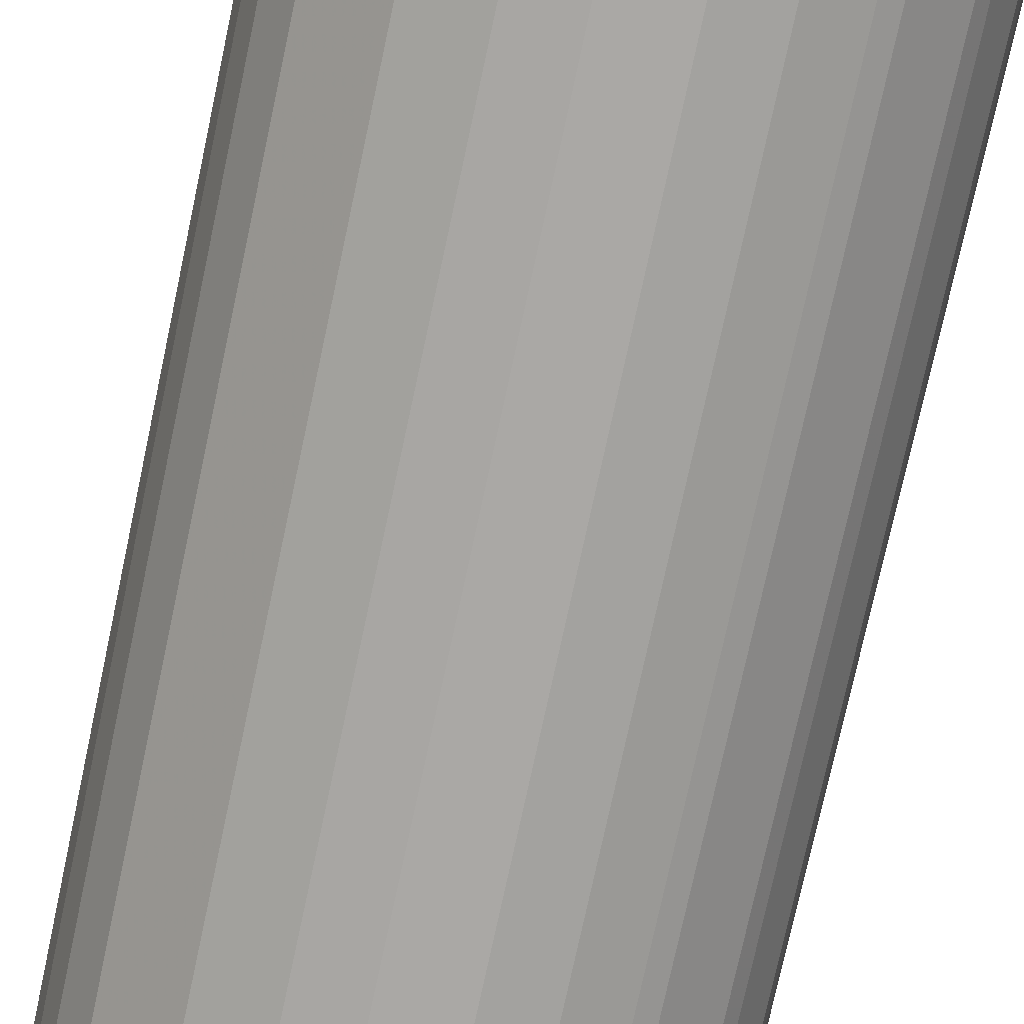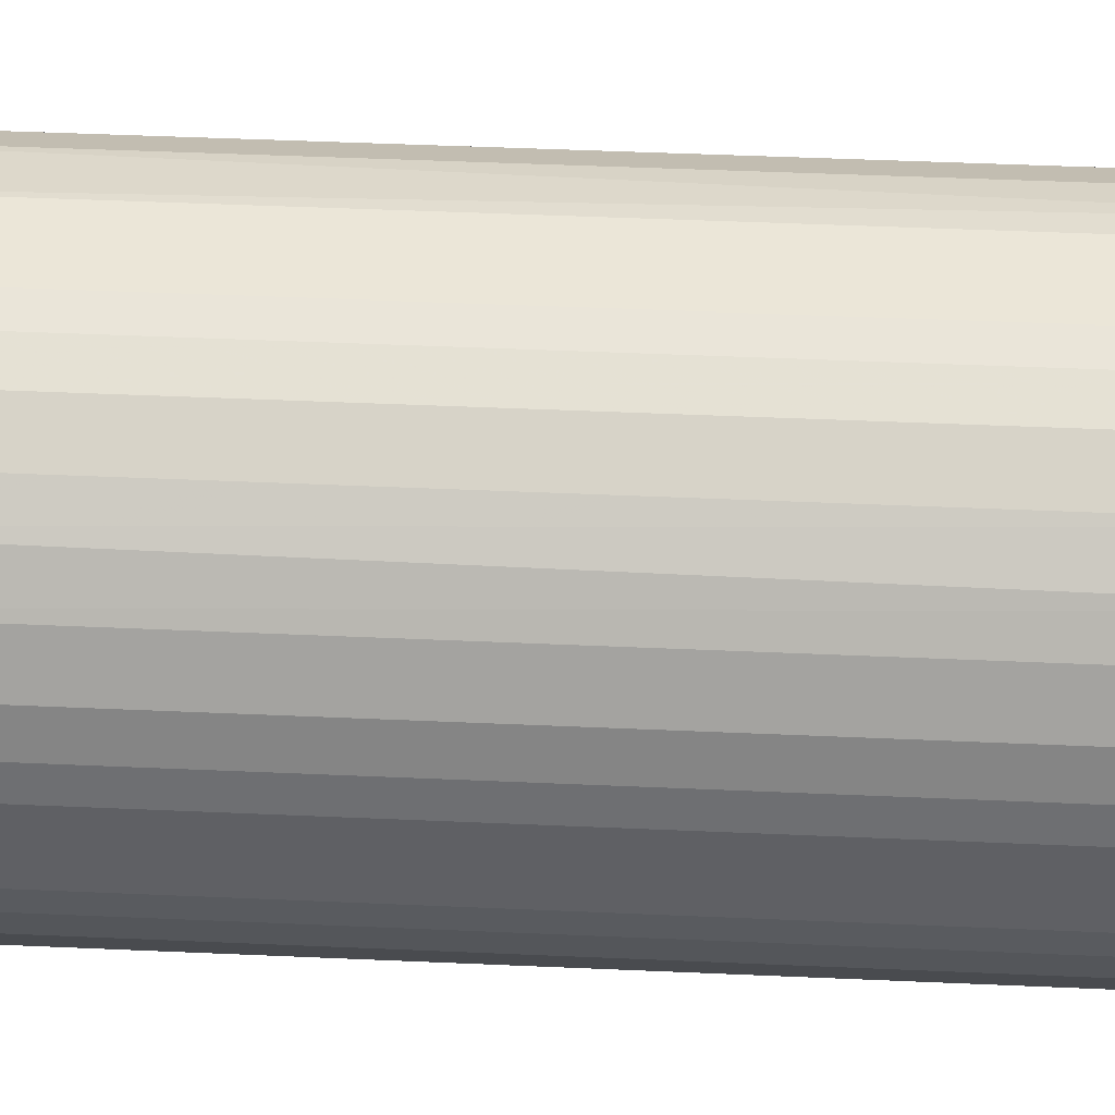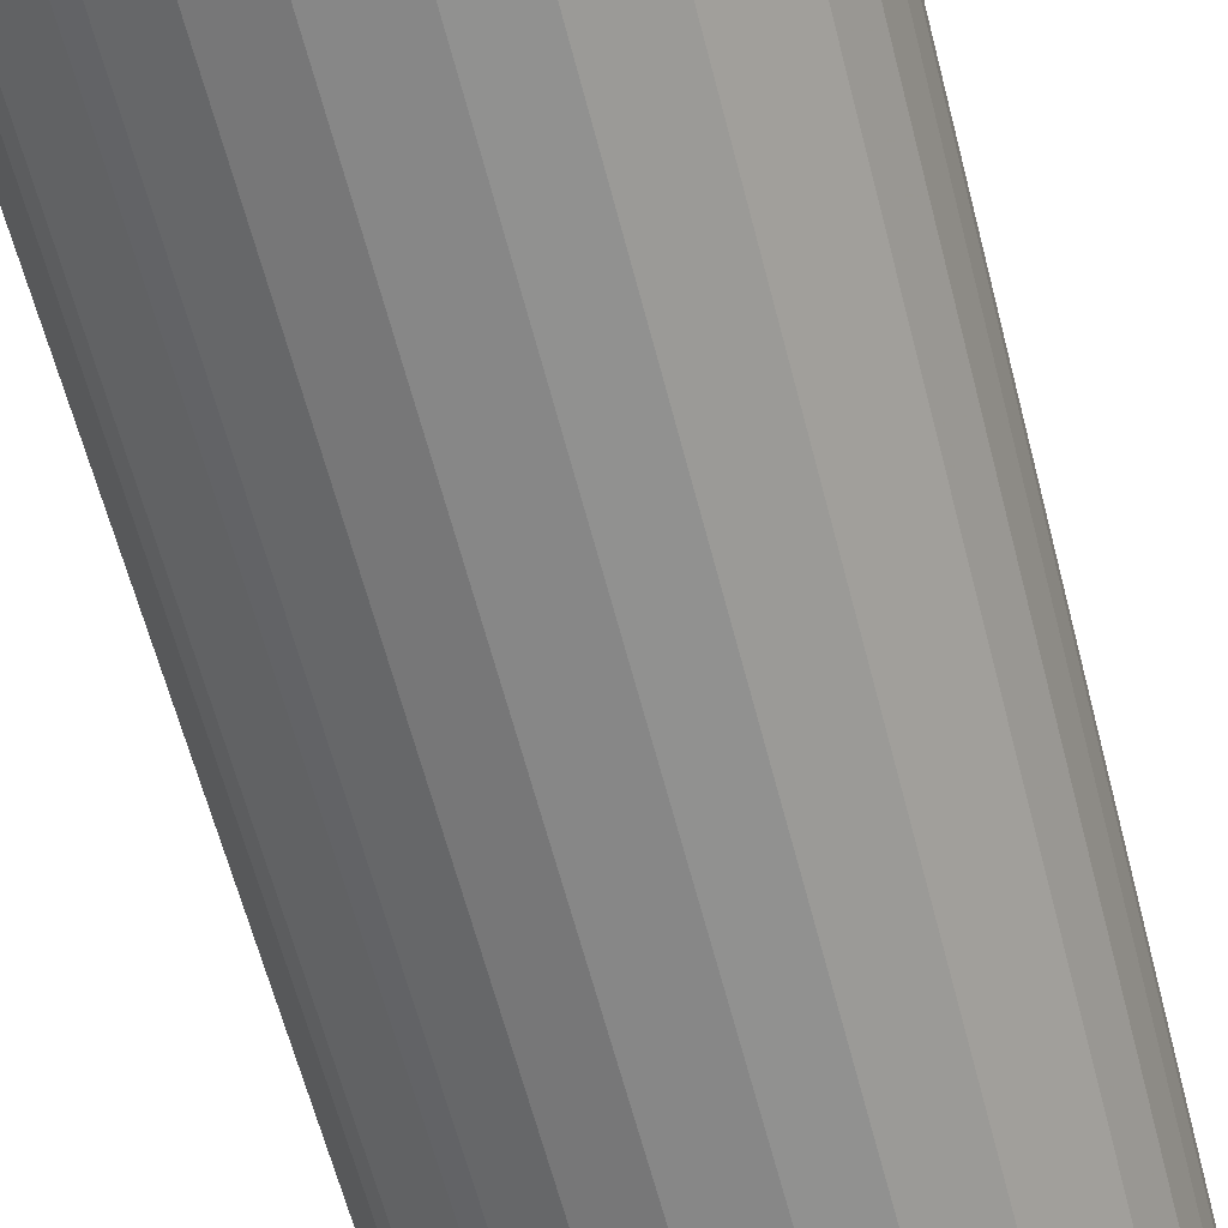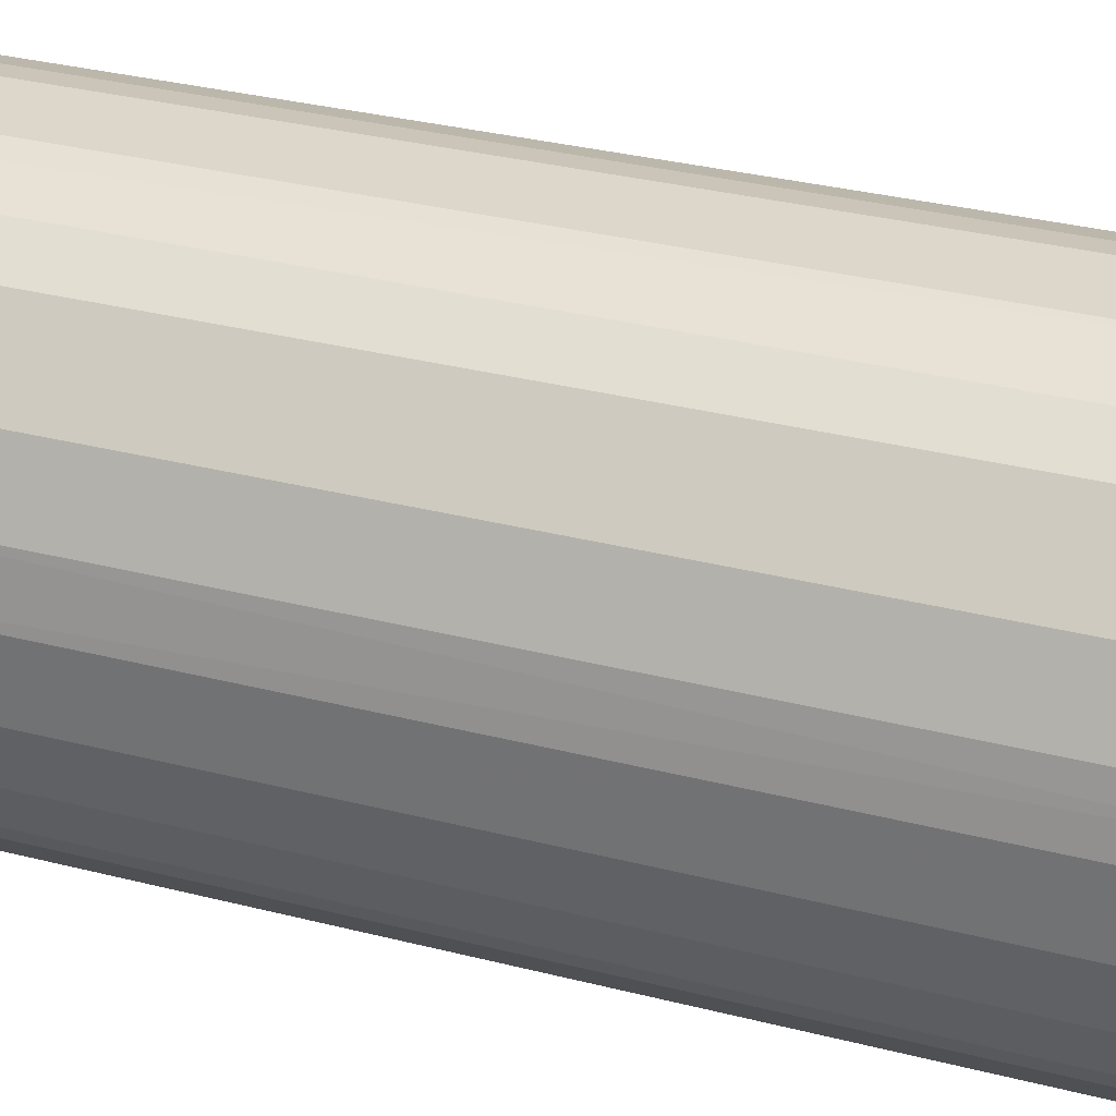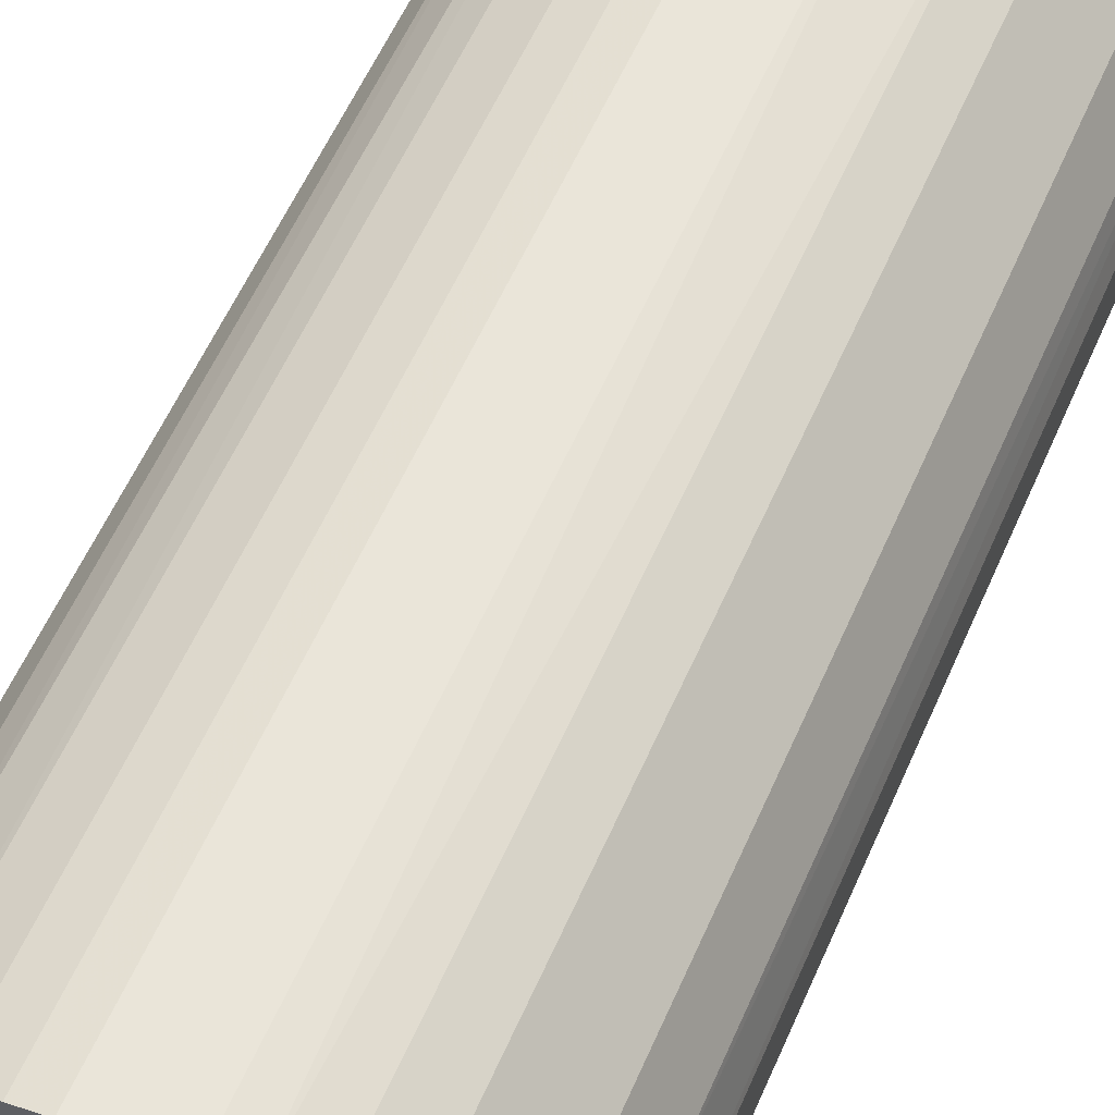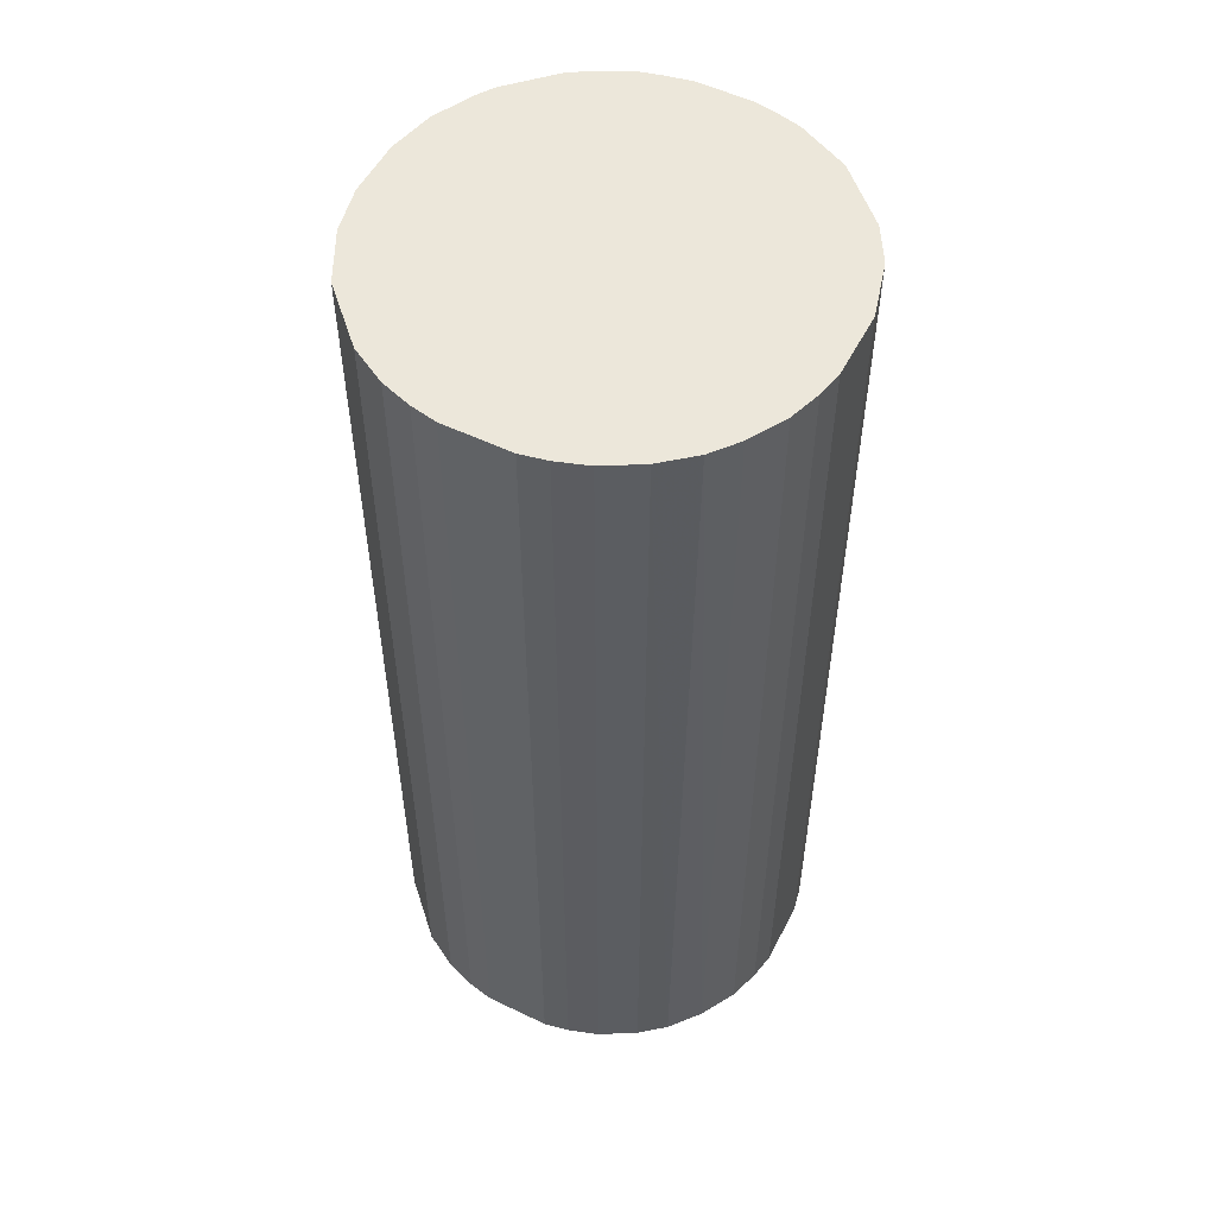
<metadata>
{"format":"obj","ext":"obj","renderer":"f3d","projection":"perspective","resolution":1024,"background":"white","views":[{"elev":-75.1,"azim":167.9,"up":"+Y"},{"elev":46.4,"azim":92.9,"up":"+Y"},{"elev":-62.5,"azim":14.5,"up":"+Y"},{"elev":30.8,"azim":-69.5,"up":"+Y"},{"elev":58.4,"azim":-156.4,"up":"+Y"},{"elev":53.7,"azim":117.1,"up":"+Z"}]}
</metadata>
<code>
o convex_0
v -0.02117 -0.005504 -0.04778
v 0.02165 0.003369 0.04778
v 0.02113 0.005982 0.04778
v -0.02117 -0.005504 0.04778
v -0.006025 0.02113 -0.04778
v 0.01277 -0.01804 -0.04778
v -0.002894 -0.02169 0.04778
v -0.01281 0.01799 0.04778
v 0.0159 0.01538 -0.04778
v 0.005982 0.02112 0.04778
v -0.01177 -0.01855 -0.04778
v 0.01799 -0.01281 0.04778
v 0.02165 -0.003412 -0.04778
v -0.02065 0.007548 -0.04778
v -0.01752 -0.01334 0.04778
v -0.02117 0.00546 0.04778
v 0.002847 -0.02169 -0.04778
v 0.007548 -0.02064 0.04778
v 0.005982 0.02112 -0.04778
v 0.01538 0.0159 0.04778
v -0.01804 0.01277 -0.04778
v 0.02008 0.009114 -0.04778
v -0.003416 0.02165 0.04778
v 0.01799 -0.01281 -0.04778
v 0.02113 -0.006025 0.04778
v -0.01177 -0.01855 0.04778
v -0.01856 -0.01177 -0.04778
v -0.01804 0.01277 0.04778
v -0.007591 -0.02065 -0.04778
v -0.01281 0.01799 -0.04778
v -0.02169 0.002847 -0.04778
v 0.009114 0.02008 -0.04778
v 0.01277 -0.01804 0.04778
v 0.02165 0.003369 -0.04778
v 0.01799 0.01277 0.04778
v 0.003369 0.02165 -0.04778
v 0.02008 -0.009157 -0.04778
v -0.009157 0.02008 0.04778
v -0.02169 -0.00289 0.04778
v 0.01277 0.01799 0.04778
v 0.007548 -0.02064 -0.04778
v 0.002847 -0.02169 0.04778
v -0.002894 -0.02169 -0.04778
v -0.01334 -0.01752 -0.04778
v -0.02065 -0.007591 0.04778
v -0.007591 -0.02065 0.04778
v 0.003369 0.02165 0.04778
v -0.003416 0.02165 -0.04778
v 0.02165 -0.003412 0.04778
v 0.01277 0.01799 -0.04778
v -0.02169 0.002847 0.04778
v -0.02169 -0.00289 -0.04778
v 0.009114 0.02008 0.04778
v -0.02065 0.007548 0.04778
v -0.009157 0.02008 -0.04778
v 0.02008 0.009114 0.04778
v 0.02008 -0.009157 0.04778
v 0.01799 0.01277 -0.04778
v -0.01752 -0.01334 -0.04778
v -0.01334 -0.01752 0.04778
v -0.02065 -0.007591 -0.04778
v 0.02113 0.005982 -0.04778
v 0.02113 -0.006025 -0.04778
v -0.01856 -0.01177 0.04778
f 45 27 64
f 2 3 4
f 1 5 6
f 2 4 7
f 4 3 8
f 6 5 9
f 8 3 10
f 1 6 11
f 2 7 12
f 6 9 13
f 5 1 14
f 7 4 15
f 4 8 16
f 11 6 17
f 12 7 18
f 9 5 19
f 10 3 20
f 5 14 21
f 13 9 22
f 8 10 23
f 12 6 24
f 6 13 24
f 2 12 25
f 7 15 26
f 1 11 27
f 16 8 28
f 8 21 28
f 21 14 28
f 11 17 29
f 26 11 29
f 5 21 30
f 21 8 30
f 14 1 31
f 16 14 31
f 9 19 32
f 19 10 32
f 6 12 33
f 18 6 33
f 12 18 33
f 3 2 34
f 2 13 34
f 13 22 34
f 20 3 35
f 9 20 35
f 19 5 36
f 10 19 36
f 12 24 37
f 24 13 37
f 23 5 38
f 8 23 38
f 30 8 38
f 1 4 39
f 4 16 39
f 10 20 40
f 17 6 41
f 6 18 41
f 18 17 41
f 7 17 42
f 18 7 42
f 17 18 42
f 17 7 43
f 7 29 43
f 29 17 43
f 11 26 44
f 27 11 44
f 4 1 45
f 15 4 45
f 7 26 46
f 29 7 46
f 26 29 46
f 23 10 47
f 10 36 47
f 36 23 47
f 5 23 48
f 36 5 48
f 23 36 48
f 13 2 49
f 25 13 49
f 2 25 49
f 20 9 50
f 9 32 50
f 40 20 50
f 32 40 50
f 16 31 51
f 39 16 51
f 31 39 51
f 31 1 52
f 1 39 52
f 39 31 52
f 32 10 53
f 10 40 53
f 40 32 53
f 14 16 54
f 16 28 54
f 28 14 54
f 5 30 55
f 38 5 55
f 30 38 55
f 3 22 56
f 35 3 56
f 22 35 56
f 25 12 57
f 12 37 57
f 37 25 57
f 22 9 58
f 9 35 58
f 35 22 58
f 15 27 59
f 44 15 59
f 27 44 59
f 26 15 60
f 44 26 60
f 15 44 60
f 1 27 61
f 45 1 61
f 27 45 61
f 22 3 62
f 3 34 62
f 34 22 62
f 13 25 63
f 37 13 63
f 25 37 63
f 27 15 64
f 15 45 64

</code>
